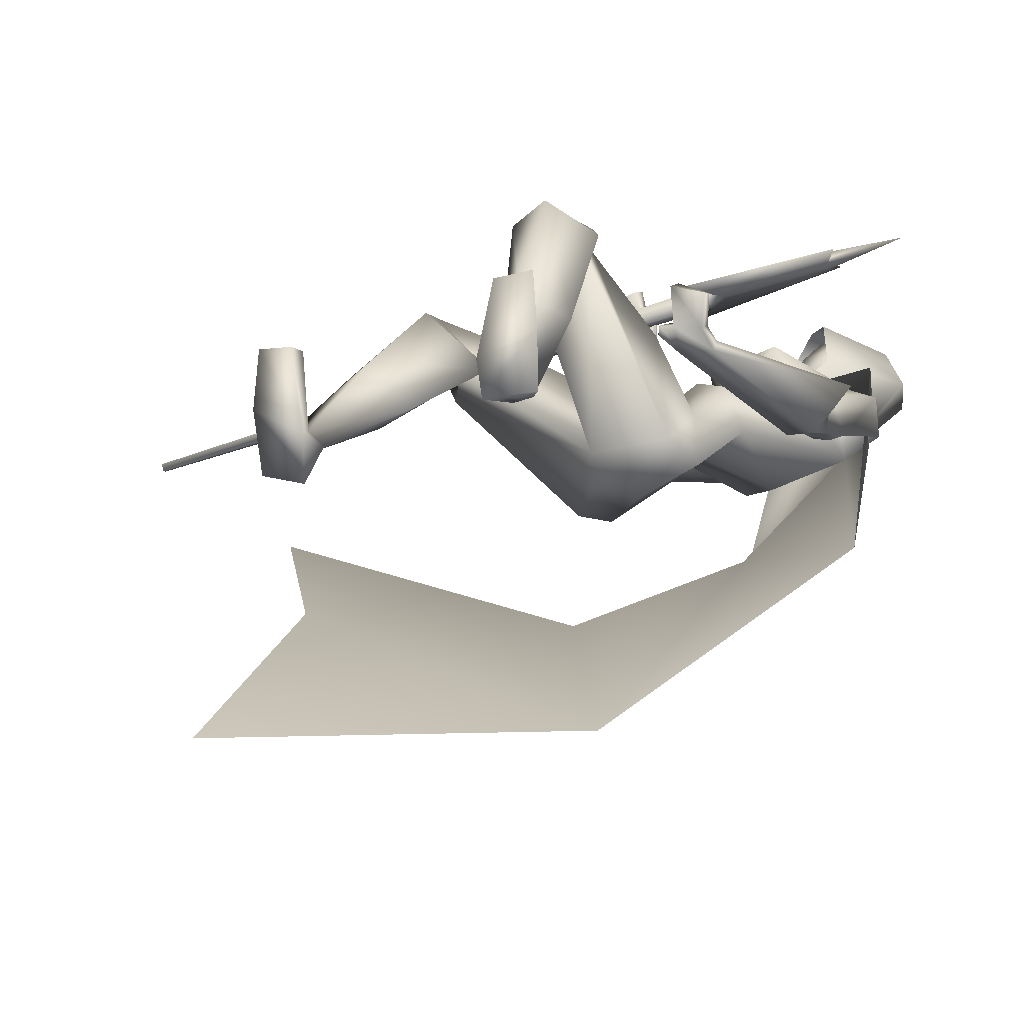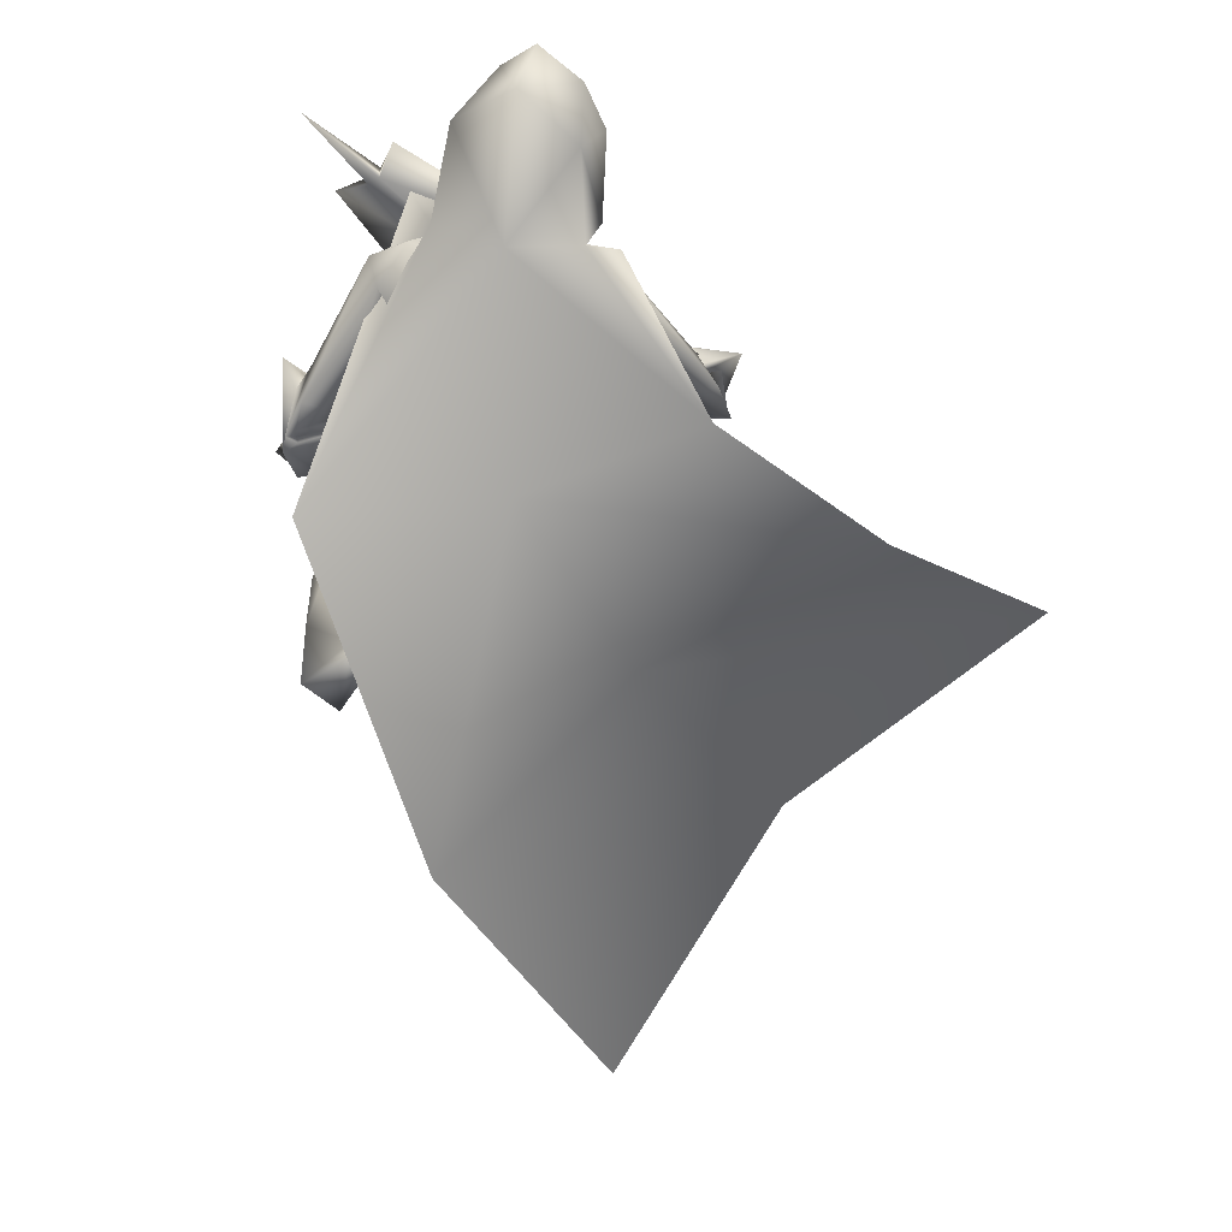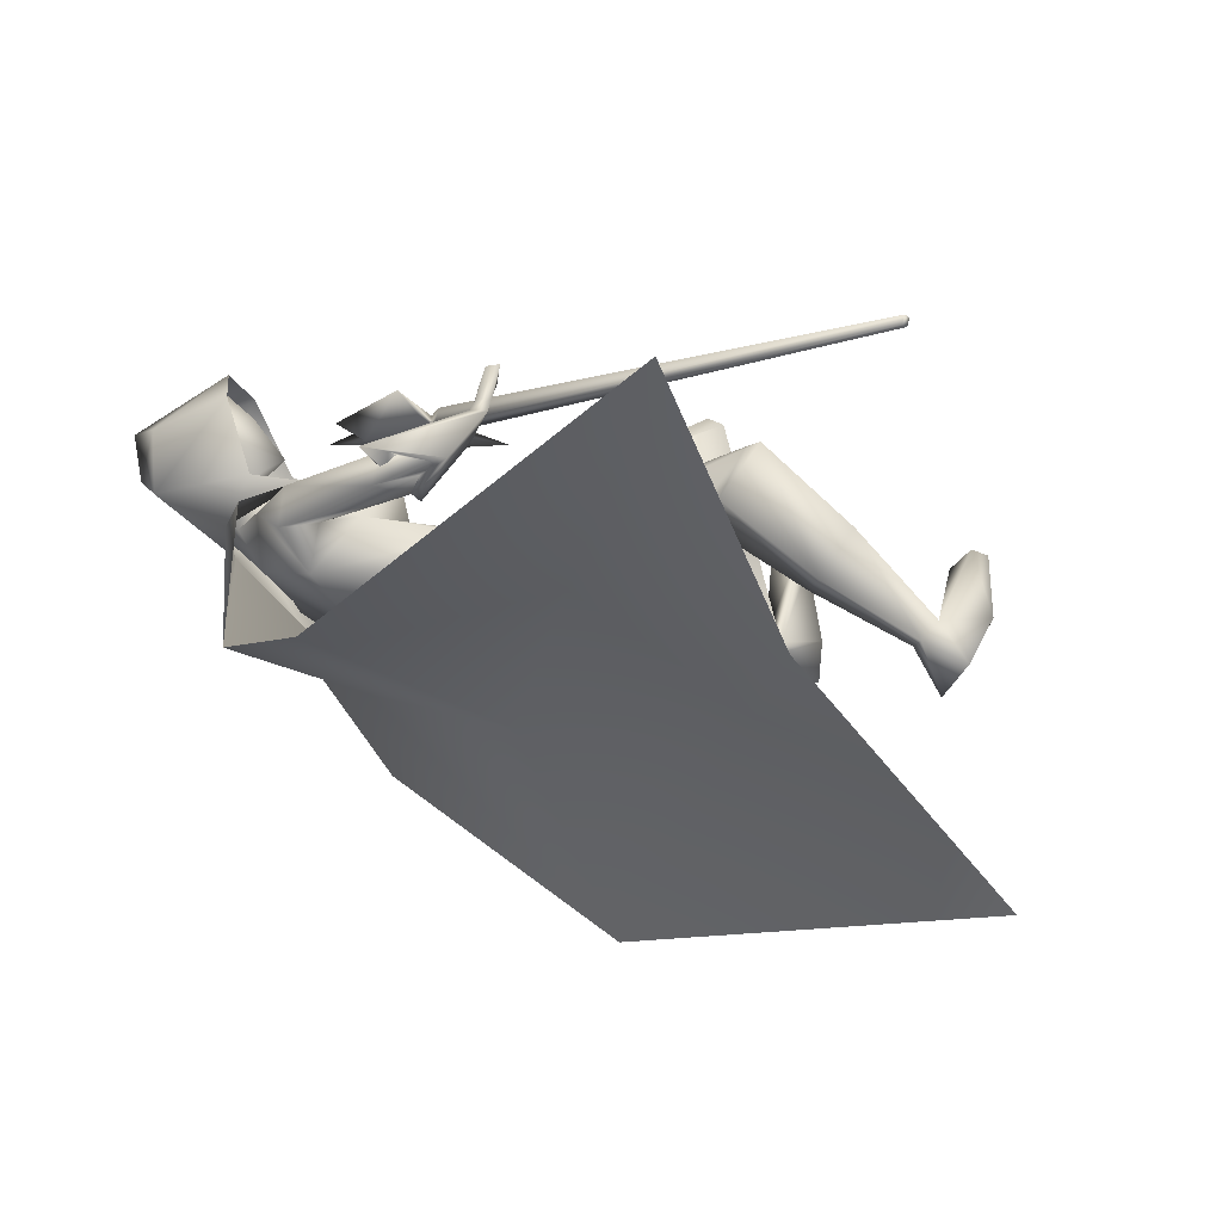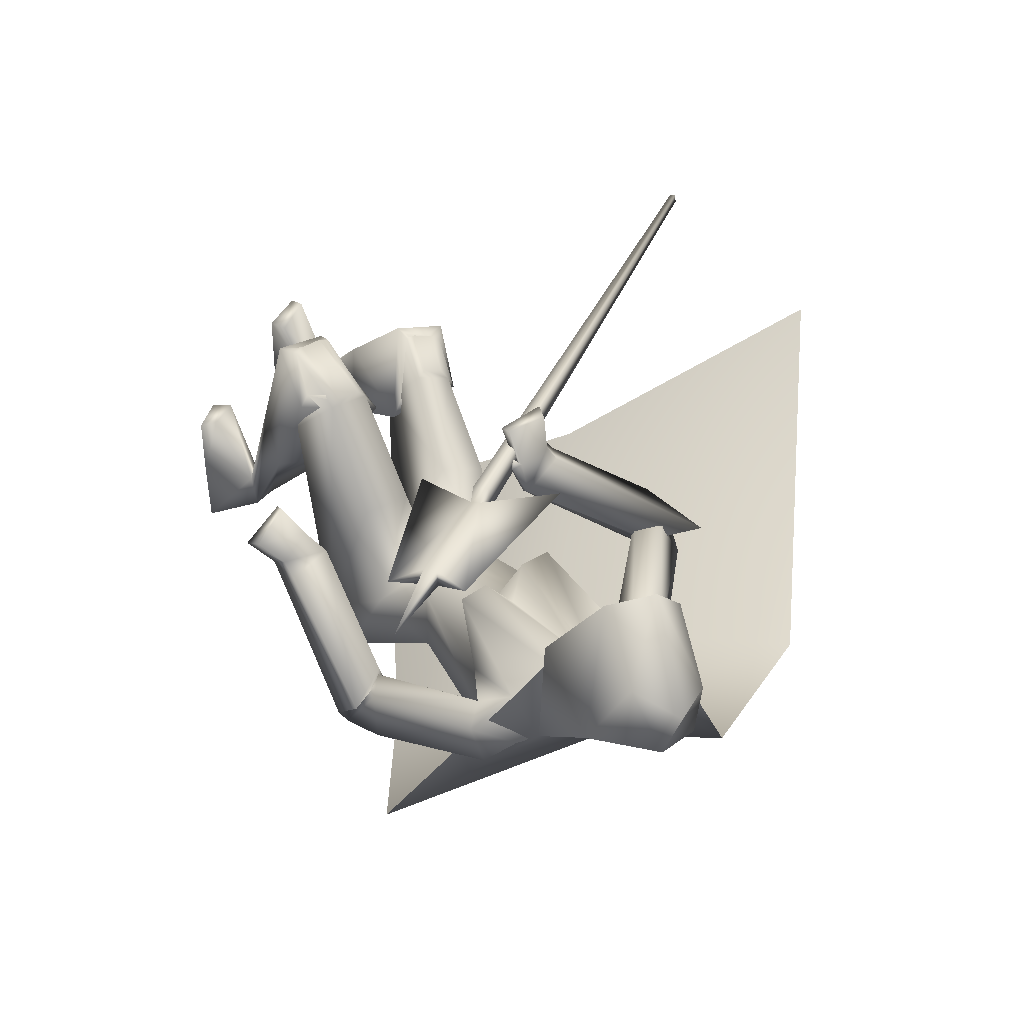
<metadata>
{"format":"obj","ext":"obj","renderer":"f3d","projection":"perspective","resolution":1024,"background":"white","views":[{"elev":-19.3,"azim":10.7,"up":"+Z"},{"elev":-33.5,"azim":128.4,"up":"+Z"},{"elev":-18.4,"azim":-133.3,"up":"+Z"},{"elev":46.2,"azim":103.4,"up":"+Z"}]}
</metadata>
<code>
o Cube_Cube.001
v -0.9552 0.01498 -0.1578
v -0.9514 0.01754 -0.1752
v -0.9523 0.004751 -0.1773
v -0.9561 0.002194 -0.1599
v 0.4771 -0.1257 0.1485
v 0.487 -0.119 0.1029
v 0.4846 -0.1526 0.09744
v 0.4747 -0.1593 0.1431
v 0.5148 -0.1536 0.1411
v 0.52 -0.1501 0.1171
v 0.5213 -0.1324 0.1199
v 0.516 -0.1359 0.144
v 0.7656 -0.1587 0.2009
v 0.7732 -0.1535 0.1658
v 0.7714 -0.1794 0.1616
v 0.7637 -0.1845 0.1967
v 0.8041 -0.09123 0.2
v 0.4455 0.01696 0.1379
v 0.7928 -0.2501 0.1742
v 0.4243 -0.2827 0.08914
v 0.9568 -0.1886 0.2194
v 0.8213 0.1174 -0.1381
v 0.7068 0.2267 -0.1624
v 0.7771 0.1807 -0.1733
v 0.7378 0.09996 -0.08091
v 0.6794 0.1558 -0.09331
v 0.8679 0.0258 -0.1591
v 0.6043 0.2529 -0.1592
v 0.8089 0.003836 -0.08899
v 0.5832 0.1864 -0.0973
v 0.732 0.1444 -0.2278
v 0.6076 -0.006948 -0.3389
v 0.786 -0.04419 -0.2893
v 0.5342 0.1618 -0.2902
v 0.5329 -0.09707 -0.1149
v 0.7099 -0.1009 -0.146
v 0.4849 0.07351 -0.1527
v 0.4531 -0.1936 -0.1239
v 0.5193 -0.256 -0.163
v 0.3795 -0.1404 -0.1633
v 0.4644 -0.1804 -0.314
v 0.5616 -0.2436 -0.2744
v 0.384 -0.09668 -0.2748
v 0.7723 -0.3031 -0.2244
v 0.2584 0.2058 -0.1108
v 0.7038 -0.3129 -0.2314
v 0.2328 0.1418 -0.12
v 0.794 -0.2927 -0.3201
v 0.2348 0.2423 -0.1994
v 0.6972 -0.2825 -0.2962
v 0.2335 0.1424 -0.1918
v 0.8176 -0.3276 -0.2134
v 0.2187 0.2877 -0.1327
v 0.6936 -0.3141 -0.2237
v 0.2672 0.1791 -0.1469
v 0.7319 -0.3987 -0.3507
v 0.1129 0.1483 -0.1499
v 0.6651 -0.307 -0.3146
v 0.2142 0.1306 -0.2099
v 0.4607 -0.3807 -0.2816
v 0.2744 -0.1811 -0.2824
v 0.3236 -0.356 -0.4665
v 0.4746 -0.4496 -0.4264
v 0.2374 -0.1771 -0.4549
v 0.2996 -0.3574 -0.1039
v 0.1686 -0.3094 -0.1377
v 0.2259 -0.4135 -0.3681
v 0.4154 -0.5137 -0.3841
v 0.1642 -0.2038 -0.445
v 0.2448 -0.4115 -0.4101
v 0.2521 -0.5303 0.08057
v -0.07973 -0.3612 -0.09474
v 0.1907 -0.4737 0.07285
v -0.02839 -0.4163 -0.05782
v 0.1223 -0.582 -0.004447
v -0.06202 -0.5022 -0.1757
v 0.2567 -0.6132 0.008249
v -0.09933 -0.3714 -0.2026
v 0.1667 -0.6707 0.1493
v -0.2098 -0.4119 -0.05472
v 0.08048 -0.6039 0.1247
v -0.145 -0.4979 -0.02494
v 0.1885 -0.4507 0.03888
v 0.002292 -0.4712 -0.1669
v 0.2765 -0.5918 0.09132
v -0.1349 -0.3637 -0.1719
v 0.1841 -0.8782 -0.2566
v -0.4379 -0.856 -0.3874
v 0.05391 -0.8782 -0.3187
v -0.3184 -0.8838 -0.4606
v 0.06686 -0.8782 -0.4111
v -0.3328 -0.8067 -0.5462
v 0.1861 -0.8782 -0.4014
v -0.4392 -0.7687 -0.5072
v 0.09174 -0.7862 -0.3331
v -0.3313 -0.7955 -0.4216
v 0.1385 -0.7868 -0.3092
v -0.3719 -0.7603 -0.399
v 0.1097 -0.7505 -0.3712
v -0.3079 -0.7522 -0.4421
v 0.1561 -0.7718 -0.3699
v -0.3515 -0.7264 -0.4465
v 0.168 -0.8428 -0.1107
v -0.4099 -0.8291 -0.2379
v 0.08887 -0.8361 -0.13
v -0.3332 -0.8499 -0.2572
v 0.08997 -0.8782 -0.1349
v -0.3487 -0.8891 -0.2621
v 0.1757 -0.8782 -0.1221
v -0.4292 -0.8598 -0.2493
v 0.5262 -0.6235 -0.09073
v 0.2486 -0.0615 0.1538
v 0.4549 -0.5915 -0.04536
v 0.3164 -0.1208 0.161
v 0.5179 -0.653 -0.1019
v 0.2209 -0.07844 0.1556
v 0.4382 -0.6067 -0.05722
v 0.3022 -0.1406 0.1537
v 0.4503 -0.4995 -0.1581
v 0.3446 -0.0726 0.02038
v 0.5322 -0.5492 -0.1731
v 0.2612 -0.03024 0.04848
v 0.528 -0.5735 -0.2071
v 0.2228 -0.04818 0.04105
v 0.446 -0.5061 -0.1796
v 0.3291 -0.08717 0.005789
v 0.3498 -0.2843 -0.2451
v 0.3811 -0.4244 -0.09264
v 0.1062 -0.2353 -0.1809
v 0.4466 -0.5459 -0.1188
v 0.3286 -0.0903 0.08254
v 0.5151 -0.5735 -0.1464
v 0.2641 -0.05009 0.08007
v 0.5041 -0.6013 -0.1621
v 0.2362 -0.06953 0.07962
v 0.4379 -0.5605 -0.1357
v 0.3126 -0.1091 0.07281
v 0.4108 -0.5898 -0.1458
v 0.3344 -0.1092 0.1003
v 0.4094 -0.5857 -0.1412
v 0.3384 -0.1051 0.1027
v 0.4062 -0.5762 -0.1623
v 0.3442 -0.1104 0.08066
v 0.4043 -0.5719 -0.1573
v 0.3488 -0.1063 0.08351
v 0.1624 -0.5853 -0.1756
v -0.1465 -0.6172 -0.3131
v 0.2254 -0.6778 -0.1517
v -0.2372 -0.5489 -0.3278
v 0.1189 -0.7382 -0.09742
v -0.2939 -0.5975 -0.2166
v 0.07642 -0.6859 -0.1135
v -0.2428 -0.6431 -0.2061
v 0.8694 -0.06894 -0.1421
v 0.5108 0.2525 -0.1247
v 0.8112 -0.06838 -0.1204
v 0.5037 0.1903 -0.1142
v 0.7763 -0.0354 -0.1698
v 0.5202 0.1545 -0.1791
v 0.8712 -0.04137 -0.233
v 0.5124 0.2636 -0.2187
v 0.5862 -0.1064 -0.02258
v 0.5134 -0.04641 -0.02271
v 0.637 -0.1444 -0.02142
v 0.4663 -0.003807 -0.02172
v 0.7664 -0.3416 -0.2503
v 0.2022 0.2272 -0.1317
v 0.7142 -0.3112 -0.2423
v 0.2457 0.1933 -0.1577
v 0.7566 -0.3705 -0.3397
v 0.1246 0.1834 -0.1628
v 0.6951 -0.3049 -0.3085
v 0.207 0.1599 -0.2042
v 0.1782 -0.4844 0.06465
v -0.02962 -0.4623 -0.1384
v 0.2594 -0.582 0.1129
v -0.1237 -0.3645 -0.1448
v 0.1758 -0.6301 0.1515
v -0.1692 -0.4051 -0.06073
v 0.1057 -0.5815 0.1405
v -0.1215 -0.4693 -0.02903
v 0.1165 -0.5966 0.1461
v -0.1361 -0.4566 -0.03046
v 0.1557 -0.6236 0.1522
v -0.1626 -0.4208 -0.04819
v 0.1181 -0.6116 0.1195
v -0.1529 -0.471 -0.05161
v 0.1502 -0.6359 0.1279
v -0.1766 -0.4395 -0.06337
v 0.1996 -0.4917 0.09087
v -0.05402 -0.4081 -0.05606
v 0.2332 -0.5215 0.09528
v -0.08135 -0.3778 -0.07542
v 0.7062 -0.3186 -0.3203
v 0.1866 0.1617 -0.1989
v 0.7416 -0.3563 -0.3382
v 0.1392 0.1753 -0.1751
v 0.6903 -0.337 -0.3141
v 0.1889 0.1429 -0.1826
v 0.7185 -0.3749 -0.329
v 0.1468 0.1507 -0.1577
v 0.7247 -0.3028 -0.3271
v 0.1812 0.1819 -0.2132
v 0.7624 -0.335 -0.3456
v 0.1352 0.1992 -0.1938
v 0.6909 0.1158 -0.05787
v 0.5693 -0.05282 -0.07967
v 0.8165 0.2177 -0.1137
v 0.8185 0.1687 -0.09421
v 0.7673 0.2348 -0.1219
v 0.9049 0.3013 -0.04219
v 0.8339 0.1732 0.01456
v 0.7479 0.3031 -0.04006
v 0.8995 0.257 0.09354
v 0.8193 0.3781 0.04259
v 0.8744 0.3339 0.08334
v 0.7525 0.1389 -0.01553
v 0.6905 0.219 -0.04916
v 0.7052 0.1659 -0.03327
v 0.7788 0.2158 0.143
v 0.7133 0.3147 0.1014
v 0.7336 0.2704 0.154
v 0.7411 0.1383 0.05725
v 0.6621 0.2576 0.007095
v 0.6522 0.1522 0.001357
v 0.7107 0.2673 0.1827
v 0.7452 0.1708 0.161
v 0.6549 0.3072 0.1035
v 0.9192 0.3615 0.07835
v 0.8978 0.2569 0.1071
v 0.8138 0.3838 0.05373
v 0.7553 0.05723 0.01547
v 0.6165 0.2667 -0.07266
v 0.9316 0.3291 -0.01803
v 0.9373 0.1801 -0.01008
v 0.8093 0.3734 -0.09141
v 0.6521 0.1079 -0.03494
v 0.6511 0.109 -0.03538
v 0.7813 0.1774 -0.1959
v 0.859 0.06978 -0.1346
v 0.678 0.2783 -0.1767
v 0.8596 0.01587 -0.02711
v 0.6032 0.3011 -0.1467
v 0.8036 -0.2823 -0.5884
v 0.4811 0.4049 -0.514
v 0.5316 -0.004592 -0.517
v 0.2361 -0.4356 -1.022
v 0.09682 0.509 -0.6048
v 0.122 -0.04388 -0.6669
v -0.6004 -0.6742 -1.057
v -0.7197 0.3857 -0.2733
v -0.5115 -0.1576 -0.6345
v 0.8687 0.2121 0.05531
v 0.7816 0.3436 1e-06
v 0.8883 0.3154 0.01758
v 0.7617 0.1713 0.09962
v 0.684 0.2887 0.05024
v 0.6884 0.2134 0.08964
f 1 2 3
f 1 3 4
f 1 5 6
f 1 6 2
f 2 6 7
f 2 7 3
f 3 7 8
f 3 8 4
f 5 1 4
f 5 4 8
f 5 8 9
f 5 9 12
f 8 7 10
f 8 10 9
f 7 6 11
f 7 11 10
f 6 5 12
f 6 12 11
f 10 11 14
f 10 14 15
f 12 9 16
f 12 16 13
f 14 11 18
f 14 18 17
f 10 15 19
f 10 19 20
f 15 16 19
f 13 14 17
f 11 12 18
f 9 10 20
f 9 20 19
f 9 19 16
f 12 13 17
f 12 17 18
f 13 21 14
f 13 16 21
f 15 21 16
f 14 21 15
f 22 25 29
f 22 29 27
f 30 26 23
f 30 23 28
f 22 27 31
f 22 31 24
f 31 28 23
f 31 23 24
f 31 27 33
f 31 33 32
f 34 28 31
f 34 31 32
f 36 35 38
f 36 38 39
f 38 35 37
f 38 37 40
f 32 33 42
f 32 42 41
f 43 34 32
f 43 32 41
f 33 36 39
f 33 39 42
f 40 37 34
f 40 34 43
f 41 42 63
f 41 63 62
f 64 43 41
f 64 41 62
f 42 39 60
f 42 60 63
f 61 40 43
f 61 43 64
f 63 68 70
f 63 70 62
f 70 69 64
f 70 64 62
f 87 89 91
f 87 91 93
f 92 90 88
f 92 88 94
f 99 91 89
f 99 89 95
f 90 92 100
f 90 100 96
f 101 93 91
f 101 91 99
f 92 94 102
f 92 102 100
f 97 87 93
f 97 93 101
f 94 88 98
f 94 98 102
f 97 95 105
f 97 105 103
f 106 96 98
f 106 98 104
f 87 97 103
f 87 103 109
f 104 98 88
f 104 88 110
f 95 89 107
f 95 107 105
f 108 90 96
f 108 96 106
f 89 87 109
f 89 109 107
f 110 88 90
f 110 90 108
f 105 107 109
f 105 109 103
f 110 108 106
f 110 106 104
f 111 113 117
f 111 117 115
f 118 114 112
f 118 112 116
f 38 127 60
f 38 60 39
f 61 127 38
f 61 38 40
f 60 127 65
f 60 65 128
f 66 127 61
f 66 61 129
f 60 128 68
f 60 68 63
f 69 129 61
f 69 61 64
f 119 130 132
f 119 132 121
f 133 131 120
f 133 120 122
f 130 113 111
f 130 111 132
f 112 114 131
f 112 131 133
f 121 132 134
f 121 134 123
f 135 133 122
f 135 122 124
f 132 111 115
f 132 115 134
f 116 112 133
f 116 133 135
f 136 117 113
f 136 113 130
f 114 118 137
f 114 137 131
f 123 134 136
f 123 136 125
f 137 135 124
f 137 124 126
f 134 115 117
f 134 117 136
f 118 116 135
f 118 135 137
f 136 130 140
f 136 140 138
f 141 131 137
f 141 137 139
f 125 136 138
f 125 138 142
f 139 137 126
f 139 126 143
f 130 119 144
f 130 144 140
f 145 120 131
f 145 131 141
f 119 125 142
f 119 142 144
f 143 126 120
f 143 120 145
f 142 138 140
f 142 140 144
f 141 139 143
f 141 143 145
f 85 148 146
f 85 146 83
f 147 149 86
f 147 86 84
f 148 101 99
f 148 99 146
f 100 102 149
f 100 149 147
f 79 150 148
f 79 148 85
f 149 151 80
f 149 80 86
f 150 97 101
f 150 101 148
f 102 98 151
f 102 151 149
f 81 152 150
f 81 150 79
f 151 153 82
f 151 82 80
f 152 95 97
f 152 97 150
f 98 96 153
f 98 153 151
f 83 146 152
f 83 152 81
f 153 147 84
f 153 84 82
f 146 99 95
f 146 95 152
f 96 100 147
f 96 147 153
f 65 67 75
f 65 75 73
f 76 67 66
f 76 66 74
f 68 128 71
f 68 71 77
f 72 129 69
f 72 69 78
f 67 68 77
f 67 77 75
f 78 69 67
f 78 67 76
f 71 128 65
f 71 65 73
f 66 129 72
f 66 72 74
f 52 54 119
f 52 119 121
f 120 55 53
f 120 53 122
f 52 121 123
f 52 123 56
f 124 122 53
f 124 53 57
f 54 58 125
f 54 125 119
f 126 59 55
f 126 55 120
f 56 123 125
f 56 125 58
f 126 124 57
f 126 57 59
f 29 156 154
f 29 154 27
f 155 157 30
f 155 30 28
f 156 46 44
f 156 44 154
f 45 47 157
f 45 157 155
f 36 158 156
f 36 156 29
f 157 159 37
f 157 37 30
f 158 50 46
f 158 46 156
f 47 51 159
f 47 159 157
f 33 160 158
f 33 158 36
f 159 161 34
f 159 34 37
f 160 48 50
f 160 50 158
f 51 49 161
f 51 161 159
f 27 154 160
f 27 160 33
f 161 155 28
f 161 28 34
f 154 44 48
f 154 48 160
f 49 45 155
f 49 155 161
f 67 70 68
f 69 70 67
f 65 127 67
f 67 127 66
f 29 164 36
f 37 165 30
f 25 162 164
f 25 164 29
f 165 163 26
f 165 26 30
f 35 36 164
f 35 164 162
f 165 37 35
f 165 35 163
f 46 168 166
f 46 166 44
f 167 169 47
f 167 47 45
f 168 54 52
f 168 52 166
f 53 55 169
f 53 169 167
f 44 166 170
f 44 170 48
f 171 167 45
f 171 45 49
f 166 52 56
f 166 56 170
f 57 53 167
f 57 167 171
f 50 172 168
f 50 168 46
f 169 173 51
f 169 51 47
f 172 58 54
f 172 54 168
f 55 59 173
f 55 173 169
f 77 176 174
f 77 174 75
f 175 177 78
f 175 78 76
f 176 85 83
f 176 83 174
f 84 86 177
f 84 177 175
f 71 178 176
f 71 176 77
f 177 179 72
f 177 72 78
f 178 79 85
f 178 85 176
f 86 80 179
f 86 179 177
f 75 174 180
f 75 180 73
f 181 175 76
f 181 76 74
f 174 83 81
f 174 81 180
f 82 84 175
f 82 175 181
f 180 81 186
f 180 186 182
f 187 82 181
f 187 181 183
f 73 180 182
f 73 182 190
f 183 181 74
f 183 74 191
f 79 178 184
f 79 184 188
f 185 179 80
f 185 80 189
f 178 71 192
f 178 192 184
f 193 72 179
f 193 179 185
f 81 79 188
f 81 188 186
f 189 80 82
f 189 82 187
f 71 73 190
f 71 190 192
f 191 74 72
f 191 72 193
f 190 182 184
f 190 184 192
f 185 183 191
f 185 191 193
f 182 186 188
f 182 188 184
f 189 187 183
f 189 183 185
f 58 172 194
f 58 194 198
f 195 173 59
f 195 59 199
f 172 50 202
f 172 202 194
f 203 51 173
f 203 173 195
f 170 56 200
f 170 200 196
f 201 57 171
f 201 171 197
f 48 170 196
f 48 196 204
f 197 171 49
f 197 49 205
f 56 58 198
f 56 198 200
f 199 59 57
f 199 57 201
f 50 48 204
f 50 204 202
f 205 49 51
f 205 51 203
f 204 196 194
f 204 194 202
f 195 197 205
f 195 205 203
f 196 200 198
f 196 198 194
f 199 201 197
f 199 197 195
f 162 25 206
f 162 206 207
f 206 26 163
f 206 163 207
f 35 162 207
f 207 163 35
f 223 217 209
f 223 209 212
f 210 218 224
f 210 224 213
f 208 211 212
f 208 212 209
f 213 211 208
f 213 208 210
f 220 214 216
f 220 216 222
f 216 215 221
f 216 221 222
f 225 219 217
f 225 217 223
f 218 219 225
f 218 225 224
f 22 209 217
f 22 217 25
f 218 210 23
f 218 23 26
f 22 24 208
f 22 208 209
f 208 24 23
f 208 23 210
f 25 217 219
f 25 219 206
f 219 218 26
f 219 26 206
f 226 227 230
f 226 230 229
f 231 228 226
f 231 226 229
f 235 230 227
f 235 227 232
f 228 231 236
f 228 236 233
f 234 229 230
f 234 230 235
f 231 229 234
f 231 234 236
f 240 235 232
f 240 232 237
f 233 236 241
f 233 241 238
f 239 234 235
f 239 235 240
f 236 234 239
f 236 239 241
f 240 237 242
f 240 242 244
f 243 238 241
f 243 241 245
f 239 240 244
f 239 244 246
f 245 241 239
f 245 239 246
f 246 244 247
f 246 247 249
f 248 245 246
f 248 246 249
f 247 250 252
f 247 252 249
f 251 248 249
f 251 249 252
f 212 253 256
f 212 256 223
f 253 214 220
f 253 220 256
f 215 254 257
f 215 257 221
f 254 213 224
f 254 224 257
f 214 253 255
f 214 255 216
f 253 212 211
f 253 211 255
f 213 254 255
f 213 255 211
f 254 215 216
f 254 216 255
f 256 220 222
f 256 222 258
f 221 257 258
f 221 258 222
f 256 258 225
f 256 225 223
f 257 224 225
f 257 225 258

</code>
